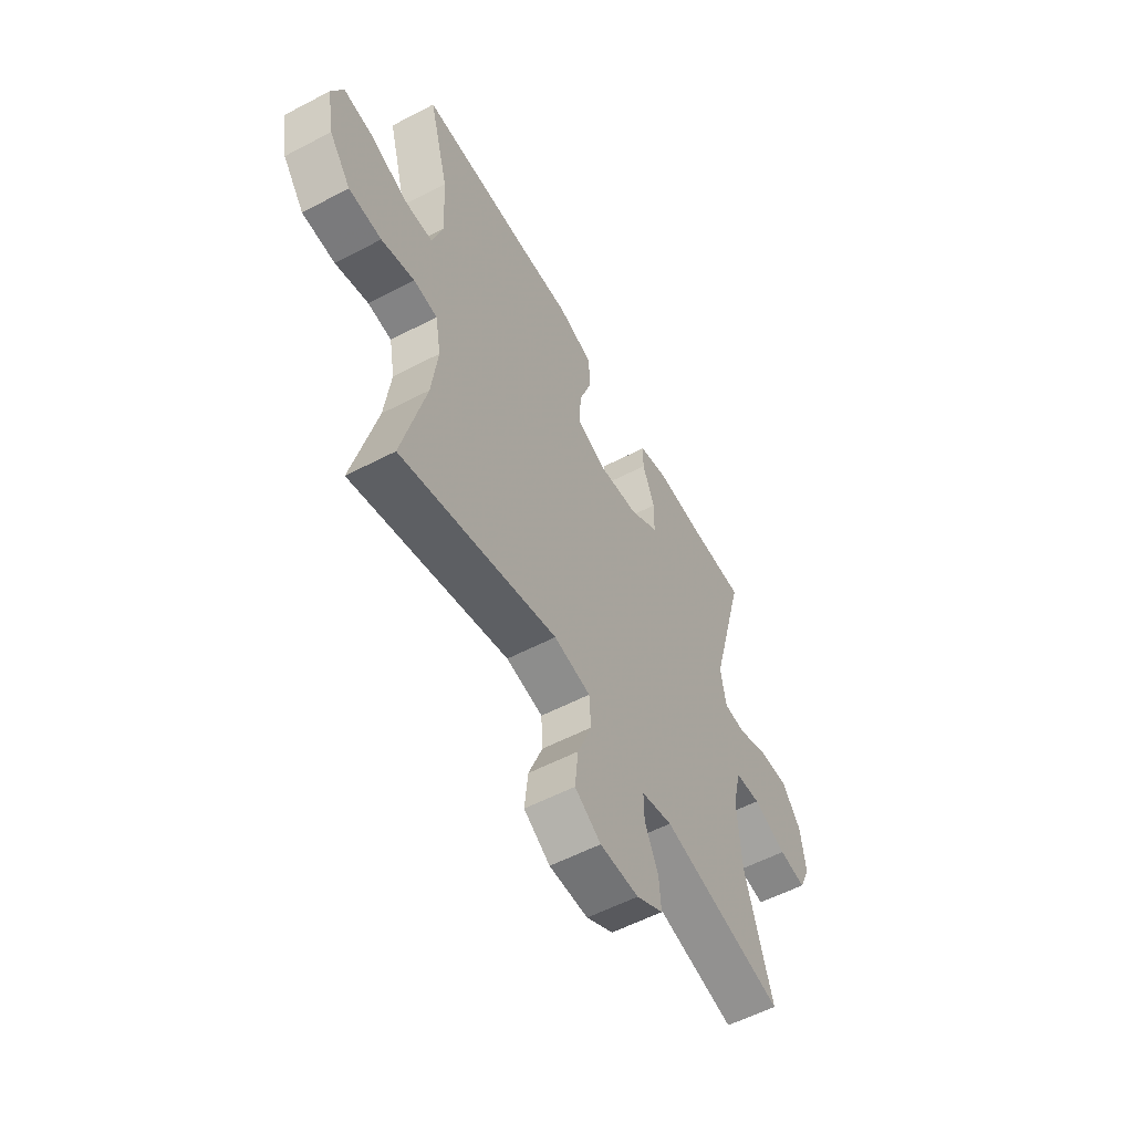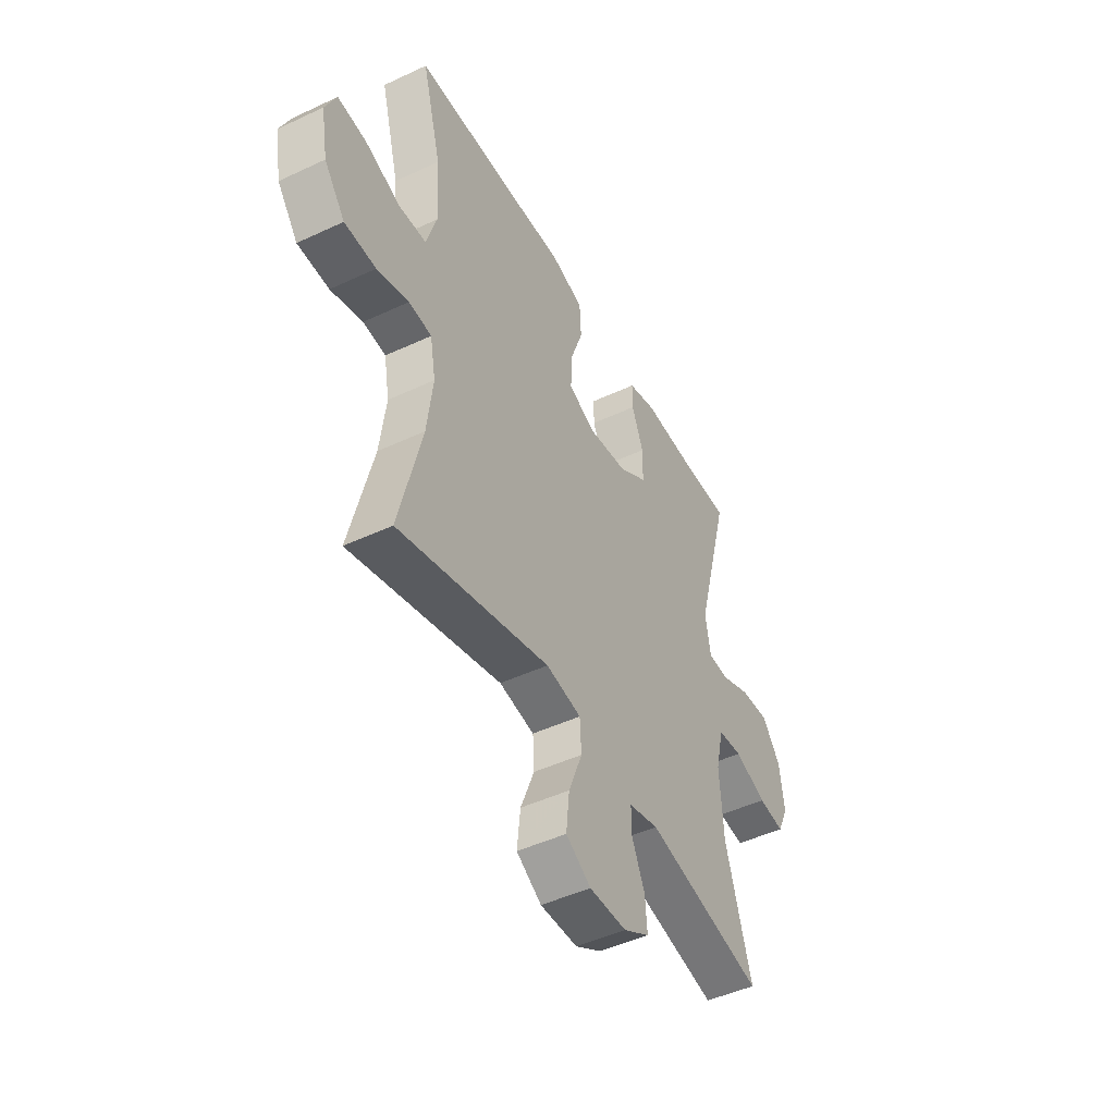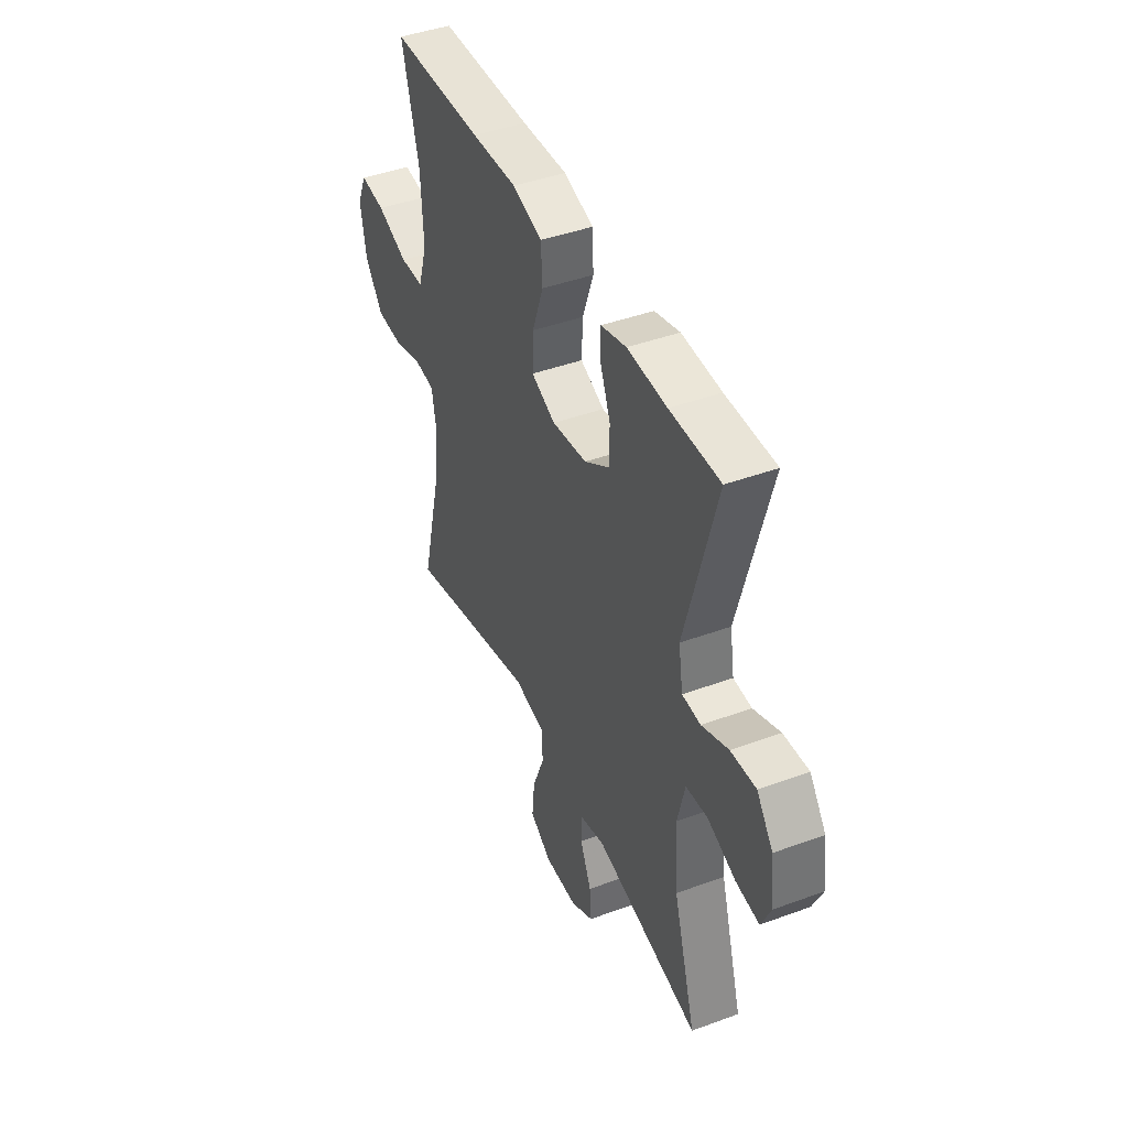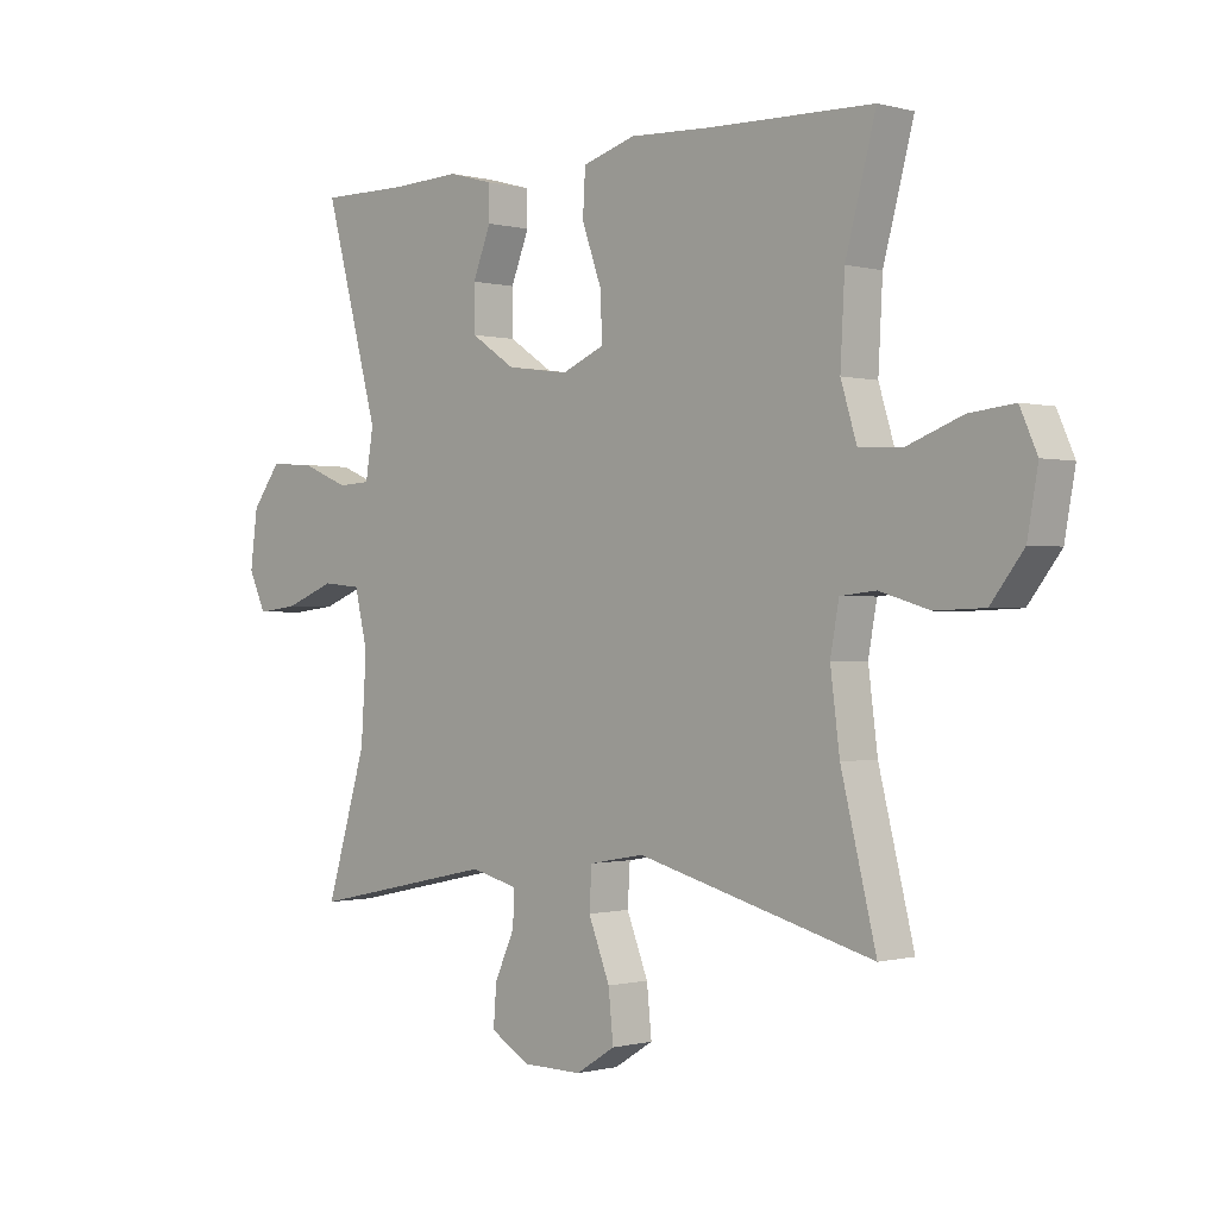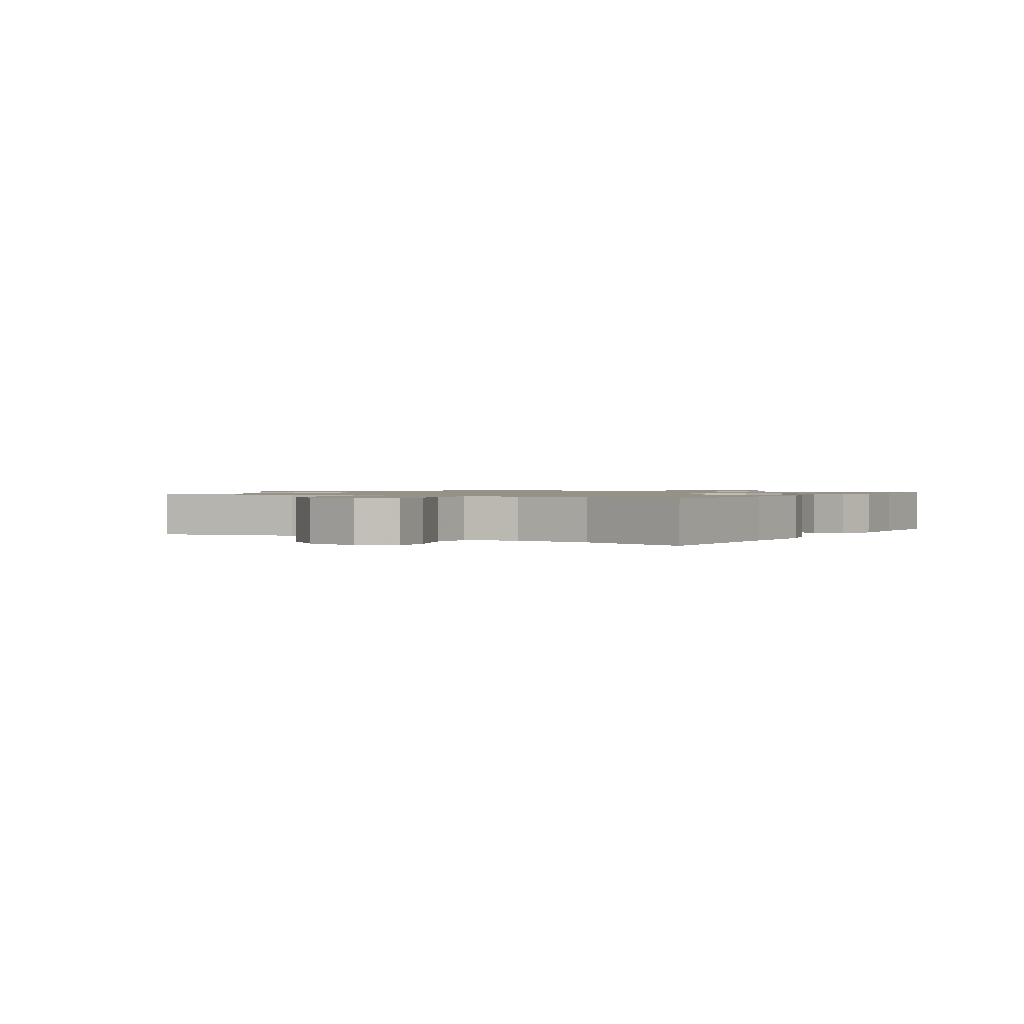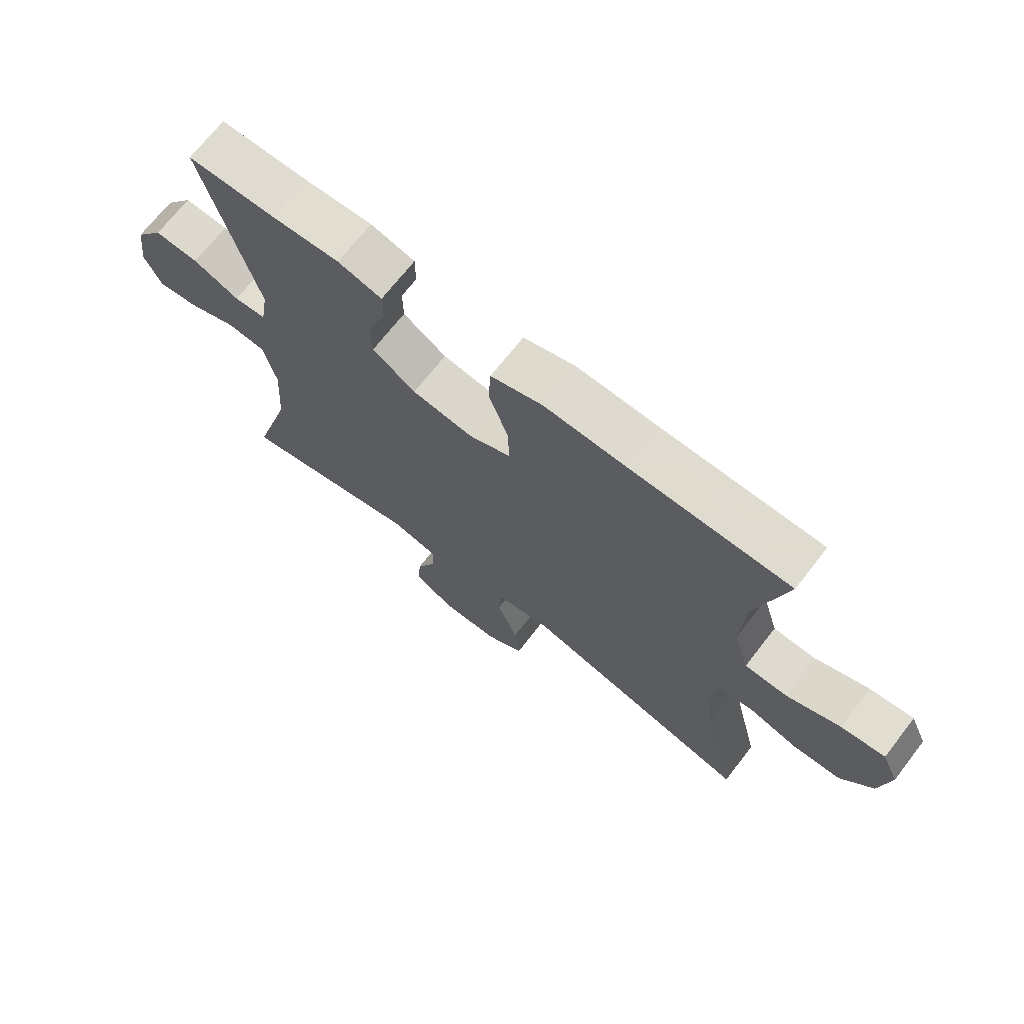
<metadata>
{"format":"obj","ext":"obj","renderer":"f3d","projection":"perspective","resolution":1024,"background":"white","views":[{"elev":-56.4,"azim":-61.3,"up":"+Z"},{"elev":-46.9,"azim":-62.0,"up":"+Z"},{"elev":43.4,"azim":66.6,"up":"+Z"},{"elev":-0.4,"azim":-134.9,"up":"+Z"},{"elev":1.2,"azim":-58.2,"up":"+Y"},{"elev":69.7,"azim":-142.2,"up":"+Z"}]}
</metadata>
<code>
v -0.5 0.07 -0.5
v -0.443 0.07 -0.269
v -0.428 0.07 -0.151
v -0.442 0.07 -0.074
v -0.5 0.07 -0.068
v -0.581 0.07 -0.092
v -0.661 0.07 -0.089
v -0.714 0.07 -0.02
v -0.731 0.07 0.076
v -0.703 0.07 0.139
v -0.63 0.07 0.131
v -0.54 0.07 0.097
v -0.47 0.07 0.1
v -0.444 0.07 0.185
v -0.451 0.07 0.316
v -0.5 0.07 0.5
v -0.232 0.07 0.506
v -0.1 0.07 0.512
v -0.014 0.07 0.486
v -0.01 0.07 0.414
v -0.042 0.07 0.324
v -0.045 0.07 0.25
v 0.025 0.07 0.22
v 0.126 0.07 0.234
v 0.198 0.07 0.282
v 0.199 0.07 0.354
v 0.169 0.07 0.429
v 0.169 0.07 0.484
v 0.242 0.07 0.504
v 0.356 0.07 0.499
v 0.5 0.07 0.5
v 0.411 0.07 0.171
v 0.424 0.07 0.093
v 0.477 0.07 0.09
v 0.554 0.07 0.122
v 0.627 0.07 0.127
v 0.674 0.07 0.064
v 0.686 0.07 -0.027
v 0.658 0.07 -0.088
v 0.591 0.07 -0.08
v 0.509 0.07 -0.048
v 0.446 0.07 -0.054
v 0.425 0.07 -0.143
v 0.434 0.07 -0.279
v 0.5 0.07 -0.5
v 0.197 0.07 -0.435
v 0.121 0.07 -0.454
v 0.122 0.07 -0.509
v 0.155 0.07 -0.582
v 0.16 0.07 -0.647
v 0.094 0.07 -0.685
v -0.001 0.07 -0.686
v -0.065 0.07 -0.646
v -0.057 0.07 -0.568
v -0.022 0.07 -0.479
v -0.026 0.07 -0.414
v -0.116 0.07 -0.398
v -0.5 0 -0.5
v -0.443 0 -0.269
v -0.428 0 -0.151
v -0.442 0 -0.074
v -0.5 0 -0.068
v -0.581 0 -0.092
v -0.661 0 -0.089
v -0.714 0 -0.02
v -0.731 0 0.076
v -0.703 0 0.139
v -0.63 0 0.131
v -0.54 0 0.097
v -0.47 0 0.1
v -0.444 0 0.185
v -0.451 0 0.316
v -0.5 0 0.5
v -0.232 0 0.506
v -0.1 0 0.512
v -0.014 0 0.486
v -0.01 0 0.414
v -0.042 0 0.324
v -0.045 0 0.25
v 0.025 0 0.22
v 0.126 0 0.234
v 0.198 0 0.282
v 0.199 0 0.354
v 0.169 0 0.429
v 0.169 0 0.484
v 0.242 0 0.504
v 0.356 0 0.499
v 0.5 0 0.5
v 0.411 0 0.171
v 0.424 0 0.093
v 0.477 0 0.09
v 0.554 0 0.122
v 0.627 0 0.127
v 0.674 0 0.064
v 0.686 0 -0.027
v 0.658 0 -0.088
v 0.591 0 -0.08
v 0.509 0 -0.048
v 0.446 0 -0.054
v 0.425 0 -0.143
v 0.434 0 -0.279
v 0.5 0 -0.5
v 0.197 0 -0.435
v 0.121 0 -0.454
v 0.122 0 -0.509
v 0.155 0 -0.582
v 0.16 0 -0.647
v 0.094 0 -0.685
v -0.001 0 -0.686
v -0.065 0 -0.646
v -0.057 0 -0.568
v -0.022 0 -0.479
v -0.026 0 -0.414
v -0.116 0 -0.398
f 52 53 54 55
f 52 55 56
f 51 52 56
f 48 49 50 51
f 47 48 51 56
f 46 47 56
f 44 45 46
f 43 44 46 56
f 42 43 56 57
f 38 39 40 41
f 38 41 42
f 37 38 42
f 34 35 36 37
f 33 34 37 42
f 32 33 42 57
f 30 31 32 57
f 26 27 28 29
f 25 26 29 30
f 18 19 20 21
f 17 18 21 22
f 15 16 17 22
f 14 15 22 23
f 9 10 11 12
f 9 12 13
f 8 9 13
f 5 6 7 8
f 4 5 8 13
f 3 4 13 14
f 57 1 2
f 57 2 3
f 25 30 57
f 24 25 57 3
f 23 24 3
f 3 14 23
f 112 111 110 109
f 113 112 109
f 113 109 108
f 108 107 106 105
f 113 108 105 104
f 113 104 103
f 103 102 101
f 113 103 101 100
f 114 113 100 99
f 98 97 96 95
f 99 98 95
f 99 95 94
f 94 93 92 91
f 99 94 91 90
f 114 99 90 89
f 114 89 88 87
f 86 85 84 83
f 87 86 83 82
f 78 77 76 75
f 79 78 75 74
f 79 74 73 72
f 80 79 72 71
f 69 68 67 66
f 70 69 66
f 70 66 65
f 65 64 63 62
f 70 65 62 61
f 71 70 61 60
f 59 58 114
f 60 59 114
f 114 87 82
f 60 114 82 81
f 60 81 80
f 80 71 60
f 1 58 59 2
f 2 59 60 3
f 3 60 61 4
f 4 61 62 5
f 5 62 63 6
f 6 63 64 7
f 7 64 65 8
f 8 65 66 9
f 9 66 67 10
f 10 67 68 11
f 11 68 69 12
f 12 69 70 13
f 13 70 71 14
f 14 71 72 15
f 15 72 73 16
f 16 73 74 17
f 17 74 75 18
f 18 75 76 19
f 19 76 77 20
f 20 77 78 21
f 21 78 79 22
f 22 79 80 23
f 23 80 81 24
f 24 81 82 25
f 25 82 83 26
f 26 83 84 27
f 27 84 85 28
f 28 85 86 29
f 29 86 87 30
f 30 87 88 31
f 31 88 89 32
f 32 89 90 33
f 33 90 91 34
f 34 91 92 35
f 35 92 93 36
f 36 93 94 37
f 37 94 95 38
f 38 95 96 39
f 39 96 97 40
f 40 97 98 41
f 41 98 99 42
f 42 99 100 43
f 43 100 101 44
f 44 101 102 45
f 45 102 103 46
f 46 103 104 47
f 47 104 105 48
f 48 105 106 49
f 49 106 107 50
f 50 107 108 51
f 51 108 109 52
f 52 109 110 53
f 53 110 111 54
f 54 111 112 55
f 55 112 113 56
f 56 113 114 57
f 57 114 58 1

</code>
